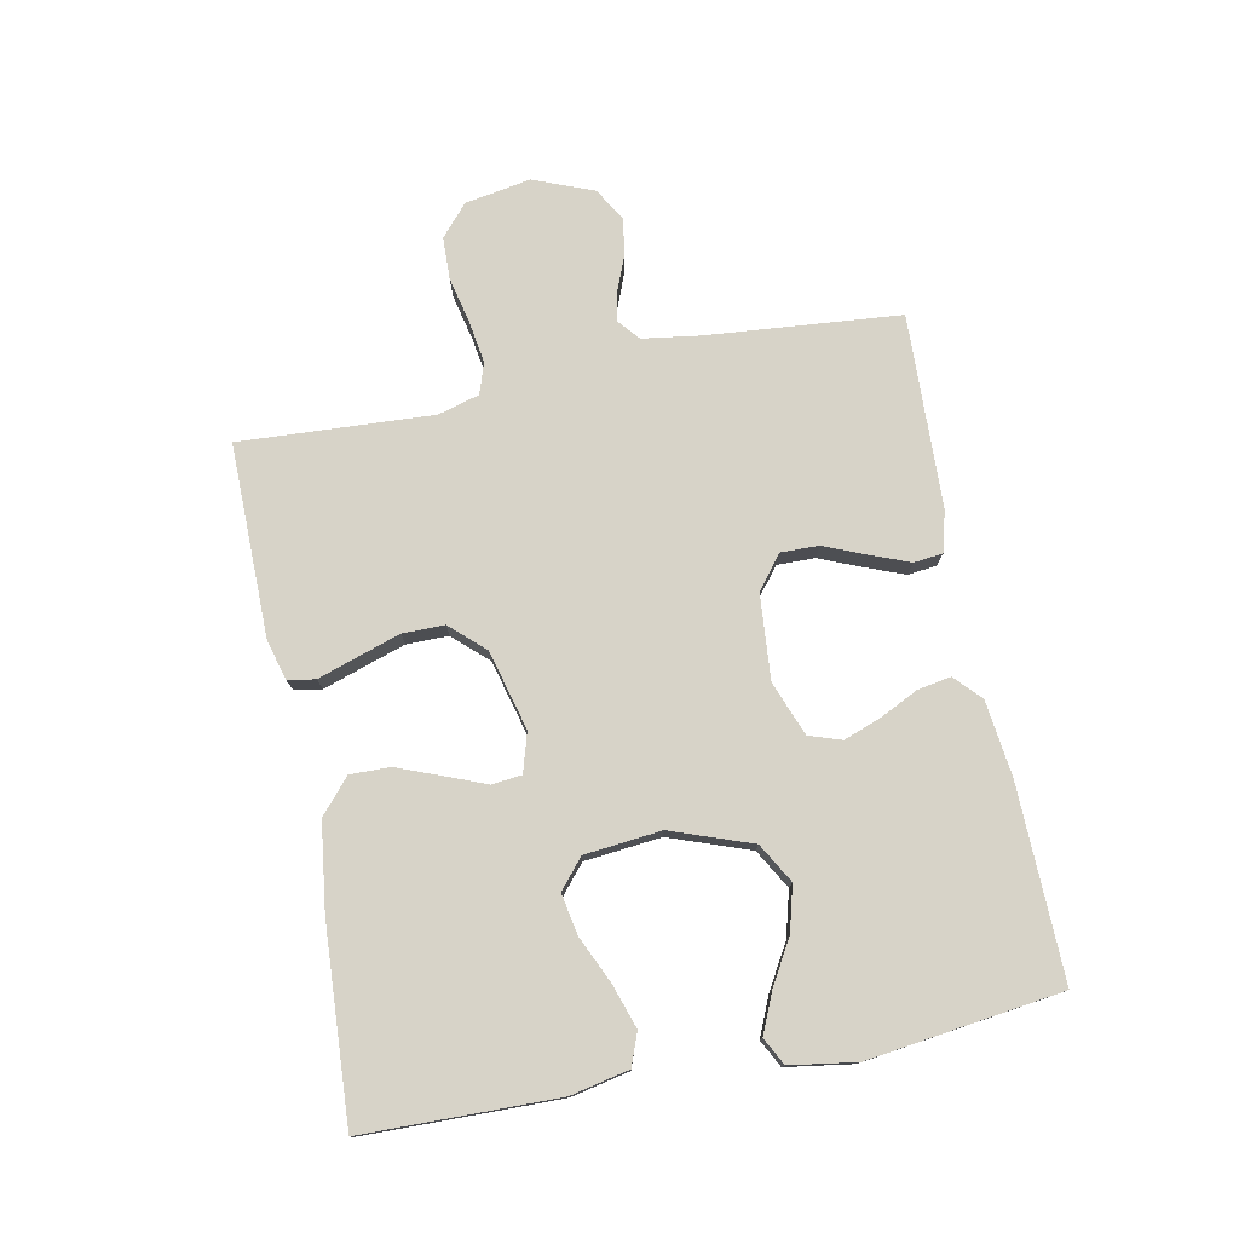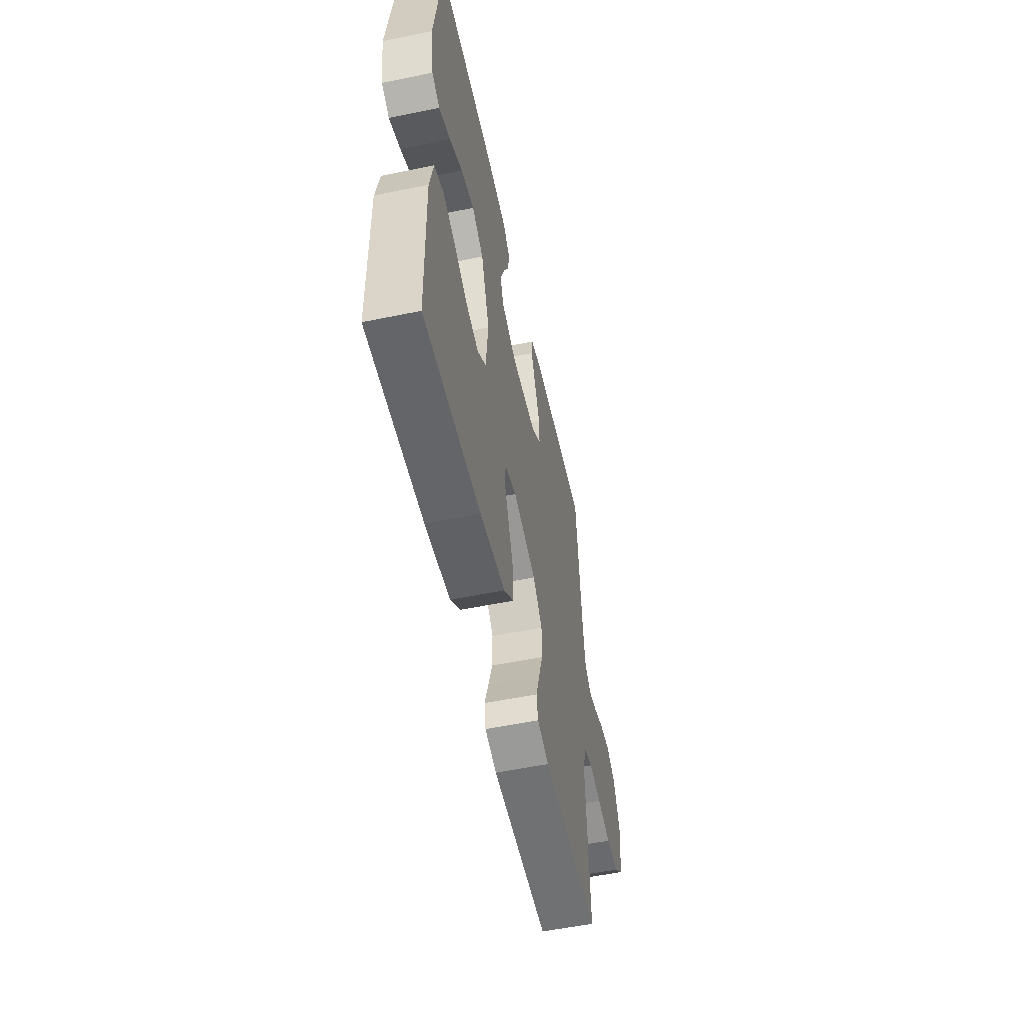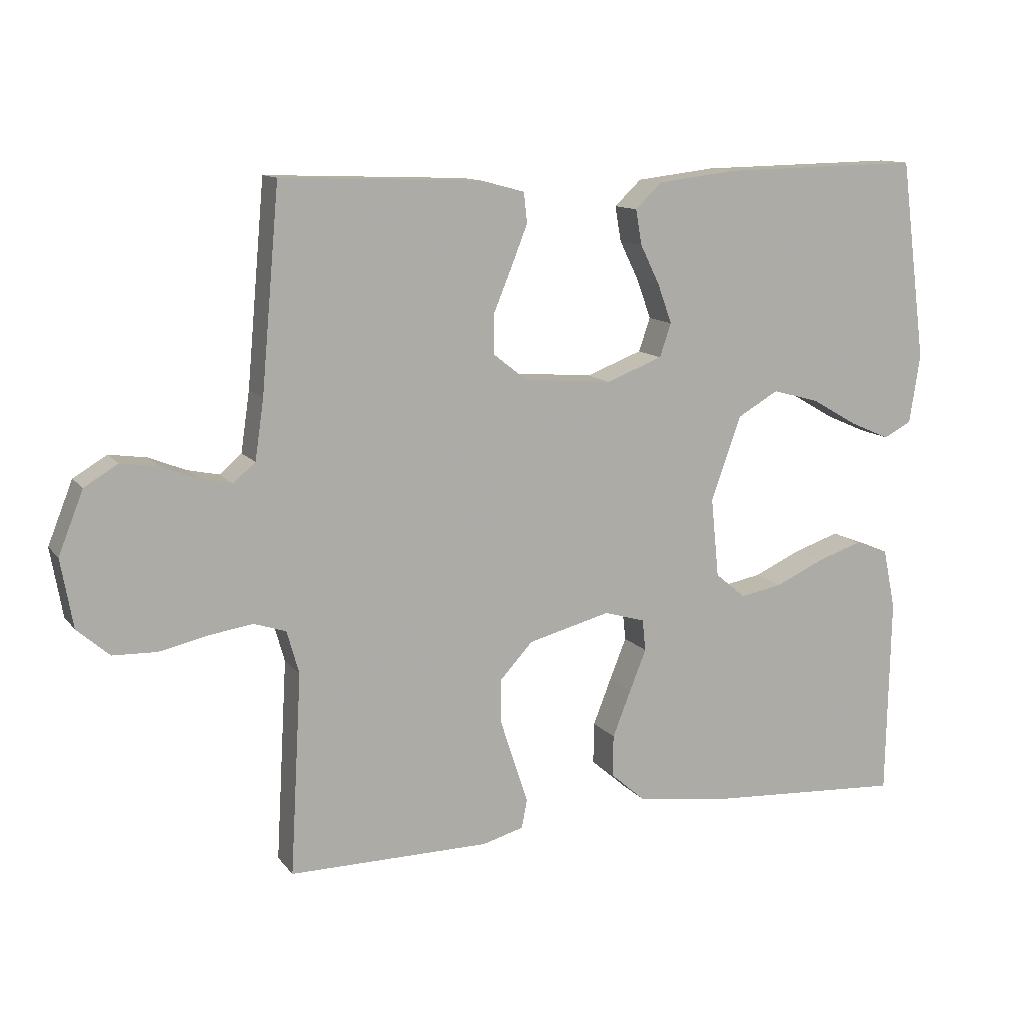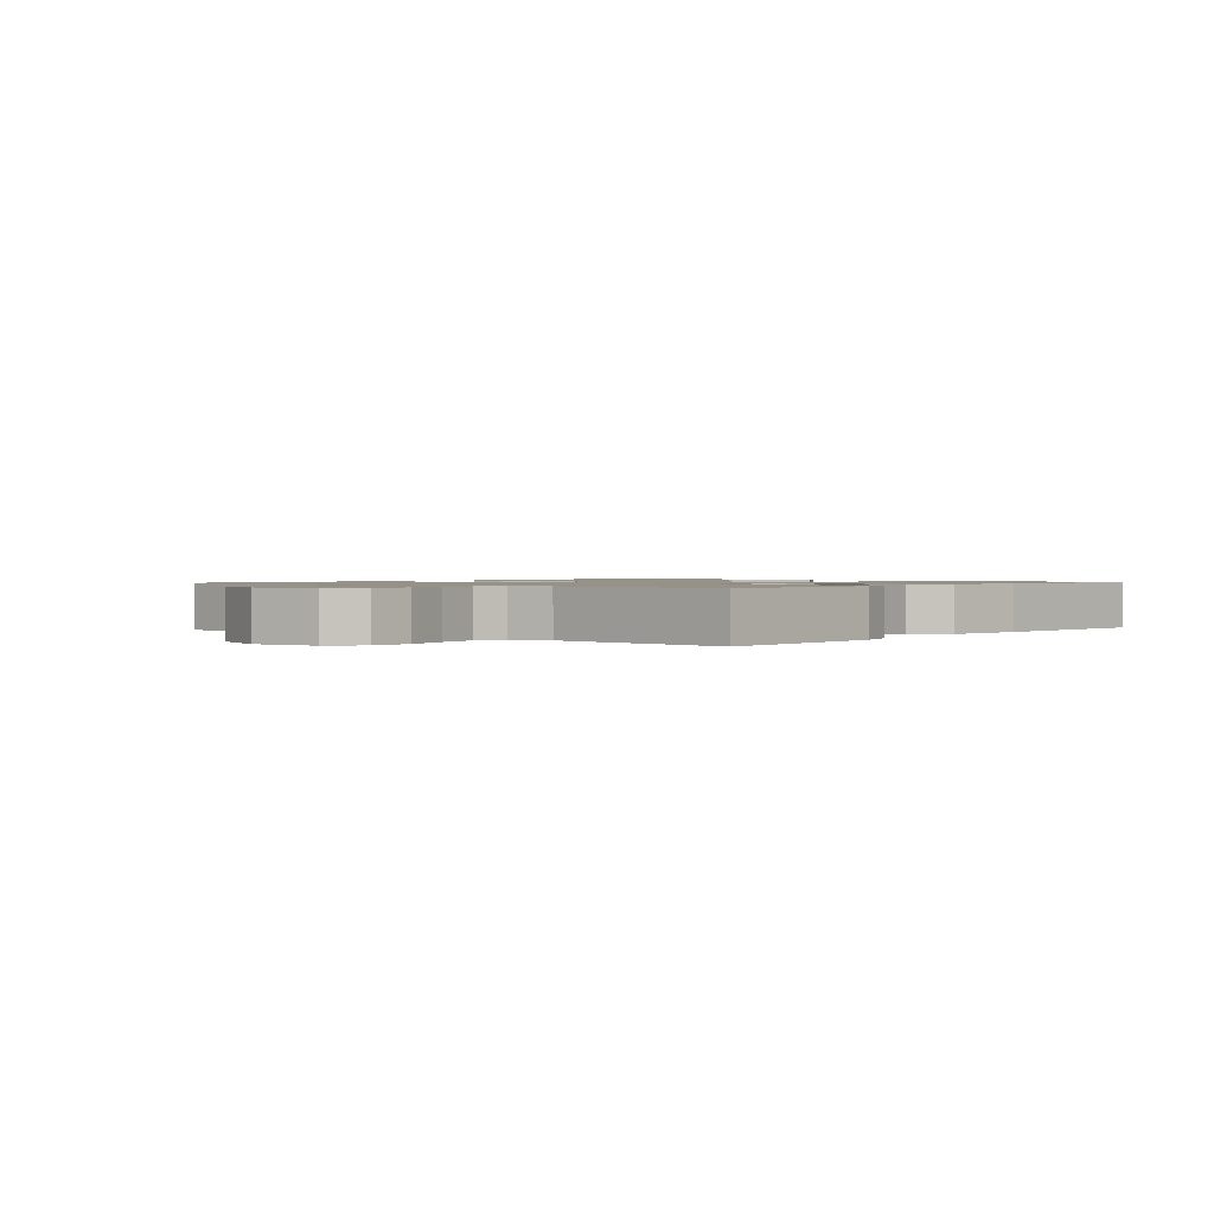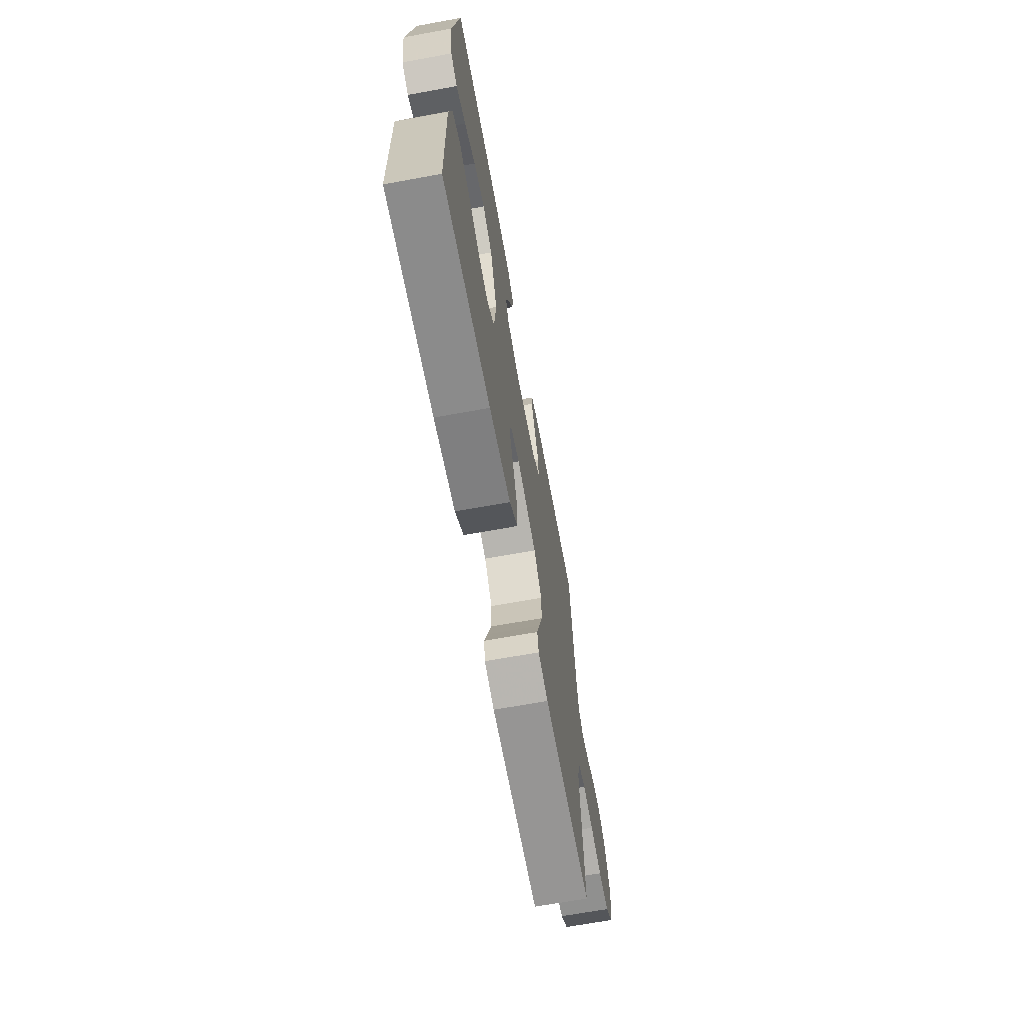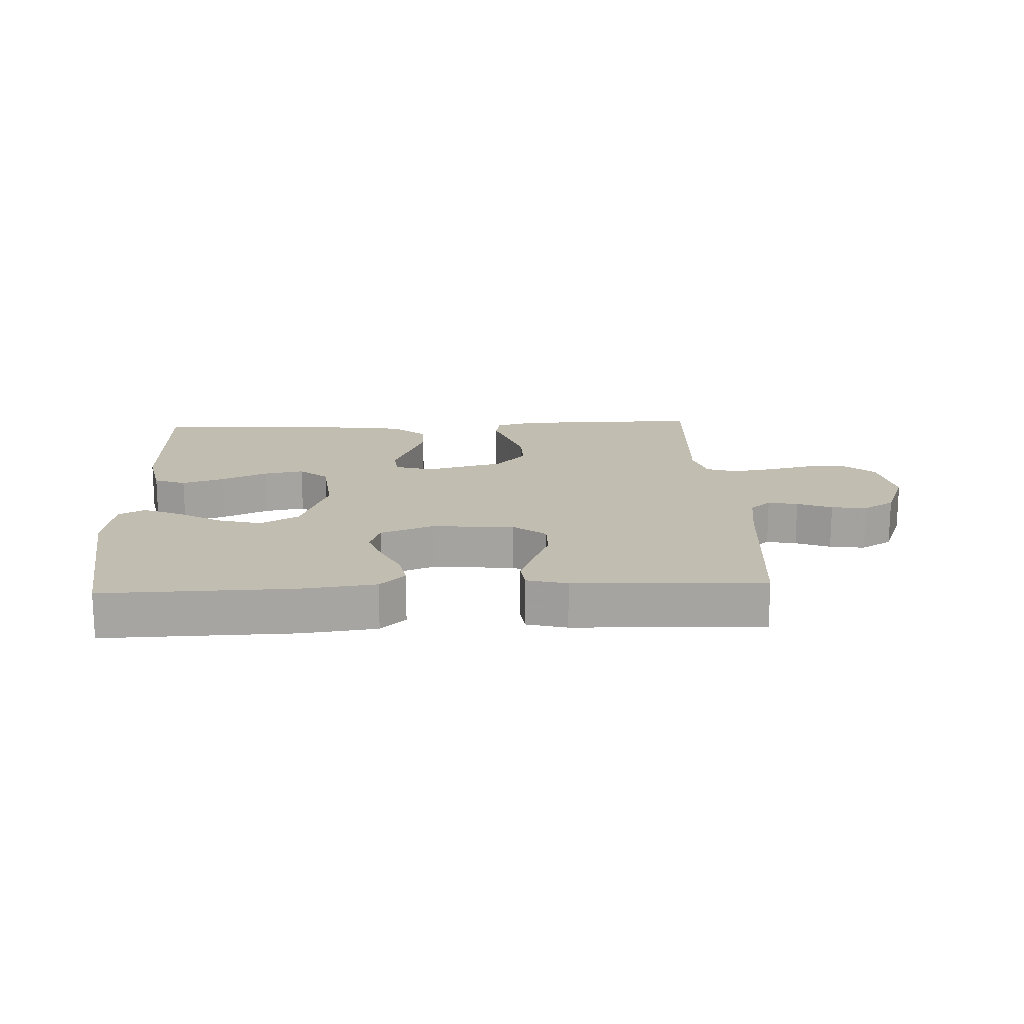
<metadata>
{"format":"obj","ext":"obj","renderer":"f3d","projection":"perspective","resolution":1024,"background":"white","views":[{"elev":76.7,"azim":-101.3,"up":"+Y"},{"elev":-54.7,"azim":-77.7,"up":"+Z"},{"elev":12.0,"azim":157.1,"up":"+Z"},{"elev":1.2,"azim":130.3,"up":"+Y"},{"elev":-67.2,"azim":-79.6,"up":"+Z"},{"elev":16.7,"azim":-2.8,"up":"+Y"}]}
</metadata>
<code>
v -0.5 0.07 -0.5
v -0.506 0.07 -0.2
v -0.487 0.07 -0.109
v -0.437 0.07 -0.09
v -0.37 0.07 -0.112
v -0.297 0.07 -0.145
v -0.233 0.07 -0.157
v -0.188 0.07 -0.119
v -0.176 0.07 0
v -0.221 0.07 0.125
v -0.282 0.07 0.16
v -0.352 0.07 0.141
v -0.421 0.07 0.101
v -0.481 0.07 0.075
v -0.523 0.07 0.097
v -0.539 0.07 0.2
v -0.5 0.07 0.5
v -0.2 0.07 0.494
v -0.082 0.07 0.48
v -0.042 0.07 0.442
v -0.051 0.07 0.39
v -0.08 0.07 0.331
v -0.101 0.07 0.273
v -0.084 0.07 0.223
v 0 0.07 0.191
v 0.132 0.07 0.202
v 0.183 0.07 0.242
v 0.182 0.07 0.301
v 0.155 0.07 0.366
v 0.131 0.07 0.427
v 0.136 0.07 0.472
v 0.2 0.07 0.489
v 0.5 0.07 0.5
v 0.527 0.07 0.2
v 0.54 0.07 0.111
v 0.573 0.07 0.083
v 0.62 0.07 0.093
v 0.675 0.07 0.115
v 0.731 0.07 0.123
v 0.781 0.07 0.093
v 0.818 0.07 0
v 0.8 0.07 -0.102
v 0.752 0.07 -0.144
v 0.686 0.07 -0.146
v 0.615 0.07 -0.13
v 0.549 0.07 -0.12
v 0.501 0.07 -0.136
v 0.483 0.07 -0.2
v 0.5 0.07 -0.5
v 0.2 0.07 -0.498
v 0.138 0.07 -0.481
v 0.13 0.07 -0.438
v 0.15 0.07 -0.378
v 0.172 0.07 -0.31
v 0.172 0.07 -0.245
v 0.123 0.07 -0.192
v 0 0.07 -0.16
v -0.061 0.07 -0.178
v -0.066 0.07 -0.225
v -0.041 0.07 -0.287
v -0.014 0.07 -0.356
v -0.013 0.07 -0.418
v -0.066 0.07 -0.464
v -0.2 0.07 -0.482
v -0.5 0 -0.5
v -0.506 0 -0.2
v -0.487 0 -0.109
v -0.437 0 -0.09
v -0.37 0 -0.112
v -0.297 0 -0.145
v -0.233 0 -0.157
v -0.188 0 -0.119
v -0.176 0 0
v -0.221 0 0.125
v -0.282 0 0.16
v -0.352 0 0.141
v -0.421 0 0.101
v -0.481 0 0.075
v -0.523 0 0.097
v -0.539 0 0.2
v -0.5 0 0.5
v -0.2 0 0.494
v -0.082 0 0.48
v -0.042 0 0.442
v -0.051 0 0.39
v -0.08 0 0.331
v -0.101 0 0.273
v -0.084 0 0.223
v 0 0 0.191
v 0.132 0 0.202
v 0.183 0 0.242
v 0.182 0 0.301
v 0.155 0 0.366
v 0.131 0 0.427
v 0.136 0 0.472
v 0.2 0 0.489
v 0.5 0 0.5
v 0.527 0 0.2
v 0.54 0 0.111
v 0.573 0 0.083
v 0.62 0 0.093
v 0.675 0 0.115
v 0.731 0 0.123
v 0.781 0 0.093
v 0.818 0 0
v 0.8 0 -0.102
v 0.752 0 -0.144
v 0.686 0 -0.146
v 0.615 0 -0.13
v 0.549 0 -0.12
v 0.501 0 -0.136
v 0.483 0 -0.2
v 0.5 0 -0.5
v 0.2 0 -0.498
v 0.138 0 -0.481
v 0.13 0 -0.438
v 0.15 0 -0.378
v 0.172 0 -0.31
v 0.172 0 -0.245
v 0.123 0 -0.192
v 0 0 -0.16
v -0.061 0 -0.178
v -0.066 0 -0.225
v -0.041 0 -0.287
v -0.014 0 -0.356
v -0.013 0 -0.418
v -0.066 0 -0.464
v -0.2 0 -0.482
f 1 2 3
f 64 1 3
f 63 64 3
f 62 63 3
f 61 62 3
f 60 61 3
f 59 60 3
f 51 52 53
f 50 51 53
f 49 50 53
f 48 49 53
f 47 48 53 54
f 43 44 45
f 42 43 45
f 41 42 45
f 40 41 45
f 39 40 45
f 38 39 45
f 37 38 45
f 36 37 45 46
f 35 36 46 47
f 32 33 34
f 31 32 34
f 30 31 34
f 29 30 34
f 28 29 34
f 34 35 47
f 28 34 47
f 27 28 47
f 20 21 22
f 19 20 22
f 18 19 22
f 17 18 22
f 16 17 22
f 15 16 22
f 14 15 22
f 13 14 22
f 12 13 22
f 11 12 22 23
f 10 11 23 24
f 3 4 5 6
f 59 3 6
f 59 6 7
f 58 59 7 8
f 57 58 8 9
f 10 24 25
f 9 10 25
f 57 9 25
f 56 57 25
f 55 56 25 26
f 27 47 54 55
f 26 27 55
f 67 66 65
f 67 65 128
f 67 128 127
f 67 127 126
f 67 126 125
f 67 125 124
f 67 124 123
f 117 116 115
f 117 115 114
f 117 114 113
f 117 113 112
f 118 117 112 111
f 109 108 107
f 109 107 106
f 109 106 105
f 109 105 104
f 109 104 103
f 109 103 102
f 109 102 101
f 110 109 101 100
f 111 110 100 99
f 98 97 96
f 98 96 95
f 98 95 94
f 98 94 93
f 98 93 92
f 111 99 98
f 111 98 92
f 111 92 91
f 86 85 84
f 86 84 83
f 86 83 82
f 86 82 81
f 86 81 80
f 86 80 79
f 86 79 78
f 86 78 77
f 86 77 76
f 87 86 76 75
f 88 87 75 74
f 70 69 68 67
f 70 67 123
f 71 70 123
f 72 71 123 122
f 73 72 122 121
f 89 88 74
f 89 74 73
f 89 73 121
f 89 121 120
f 90 89 120 119
f 119 118 111 91
f 119 91 90
f 1 65 66 2
f 2 66 67 3
f 3 67 68 4
f 4 68 69 5
f 5 69 70 6
f 6 70 71 7
f 7 71 72 8
f 8 72 73 9
f 9 73 74 10
f 10 74 75 11
f 11 75 76 12
f 12 76 77 13
f 13 77 78 14
f 14 78 79 15
f 15 79 80 16
f 16 80 81 17
f 17 81 82 18
f 18 82 83 19
f 19 83 84 20
f 20 84 85 21
f 21 85 86 22
f 22 86 87 23
f 23 87 88 24
f 24 88 89 25
f 25 89 90 26
f 26 90 91 27
f 27 91 92 28
f 28 92 93 29
f 29 93 94 30
f 30 94 95 31
f 31 95 96 32
f 32 96 97 33
f 33 97 98 34
f 34 98 99 35
f 35 99 100 36
f 36 100 101 37
f 37 101 102 38
f 38 102 103 39
f 39 103 104 40
f 40 104 105 41
f 41 105 106 42
f 42 106 107 43
f 43 107 108 44
f 44 108 109 45
f 45 109 110 46
f 46 110 111 47
f 47 111 112 48
f 48 112 113 49
f 49 113 114 50
f 50 114 115 51
f 51 115 116 52
f 52 116 117 53
f 53 117 118 54
f 54 118 119 55
f 55 119 120 56
f 56 120 121 57
f 57 121 122 58
f 58 122 123 59
f 59 123 124 60
f 60 124 125 61
f 61 125 126 62
f 62 126 127 63
f 63 127 128 64
f 64 128 65 1

</code>
